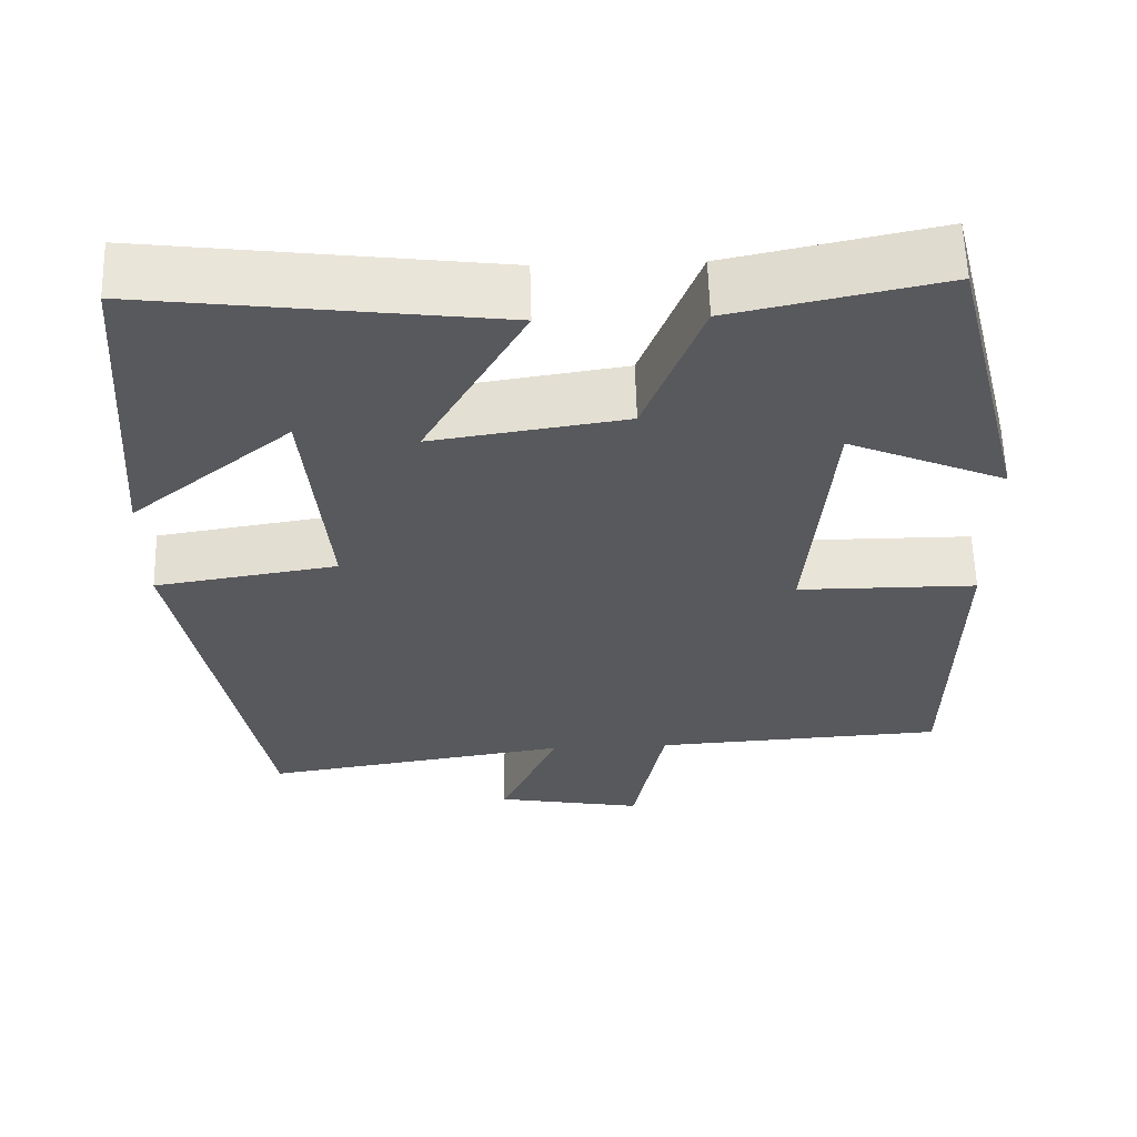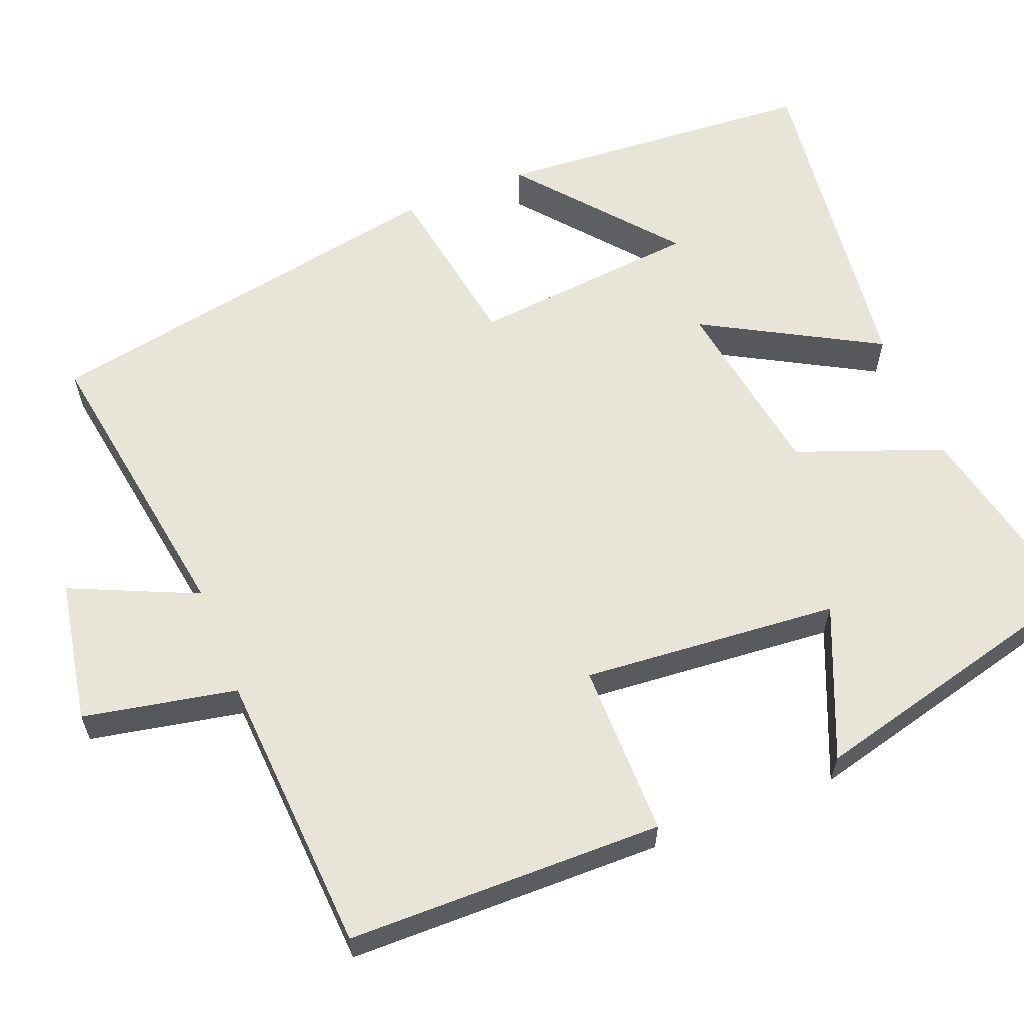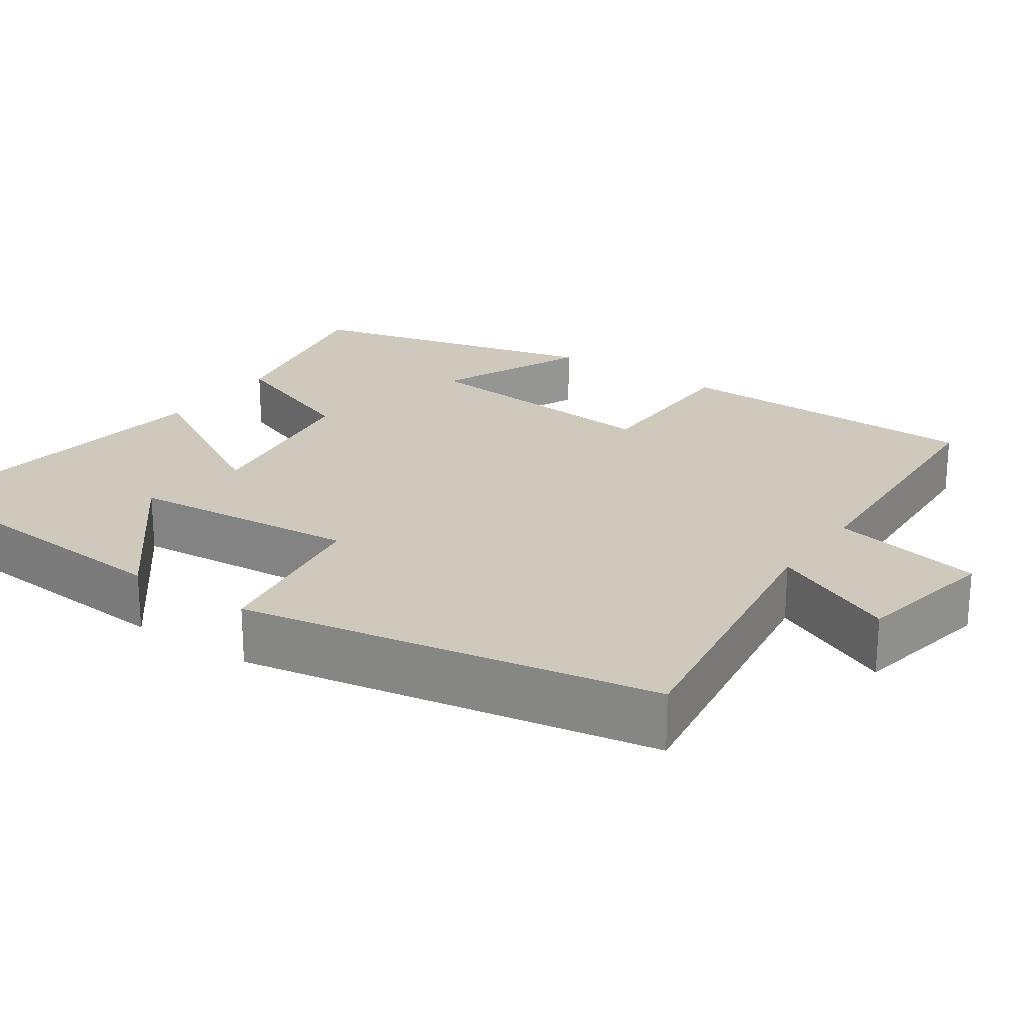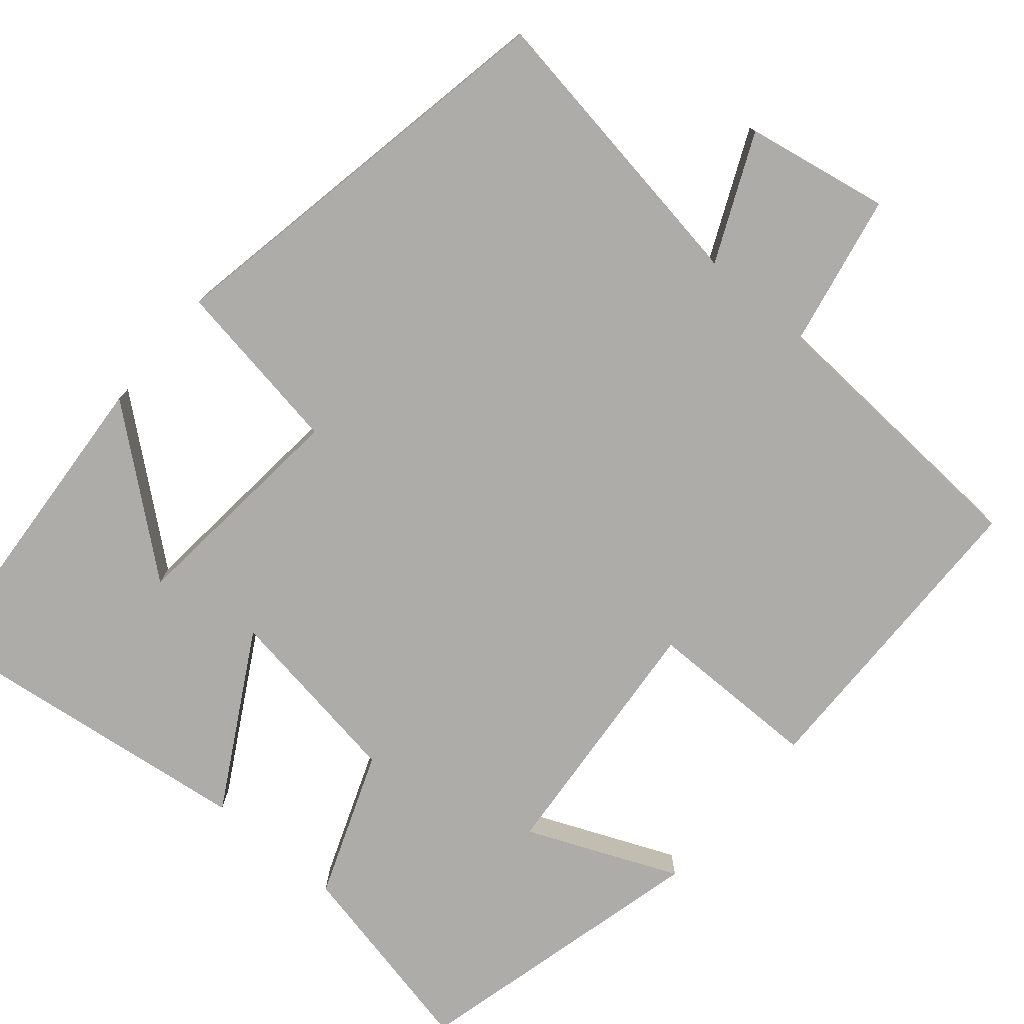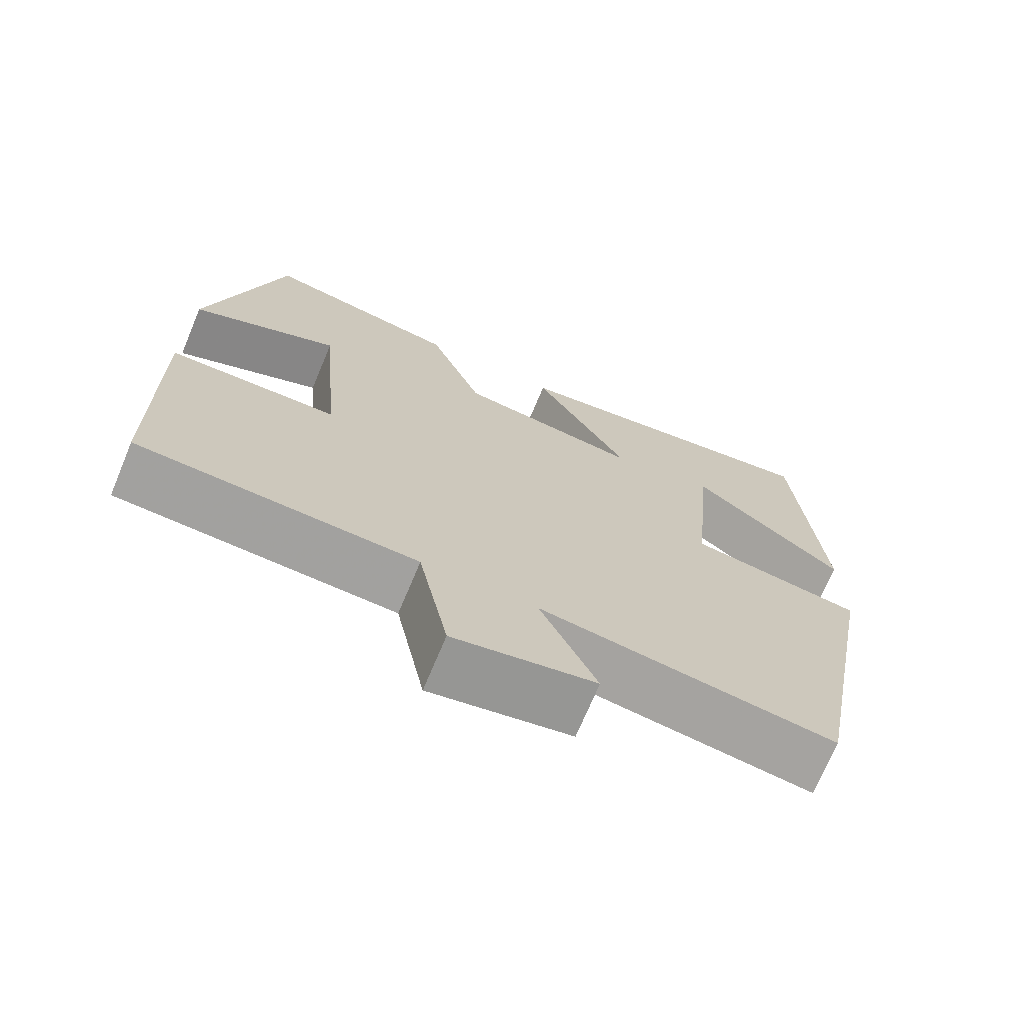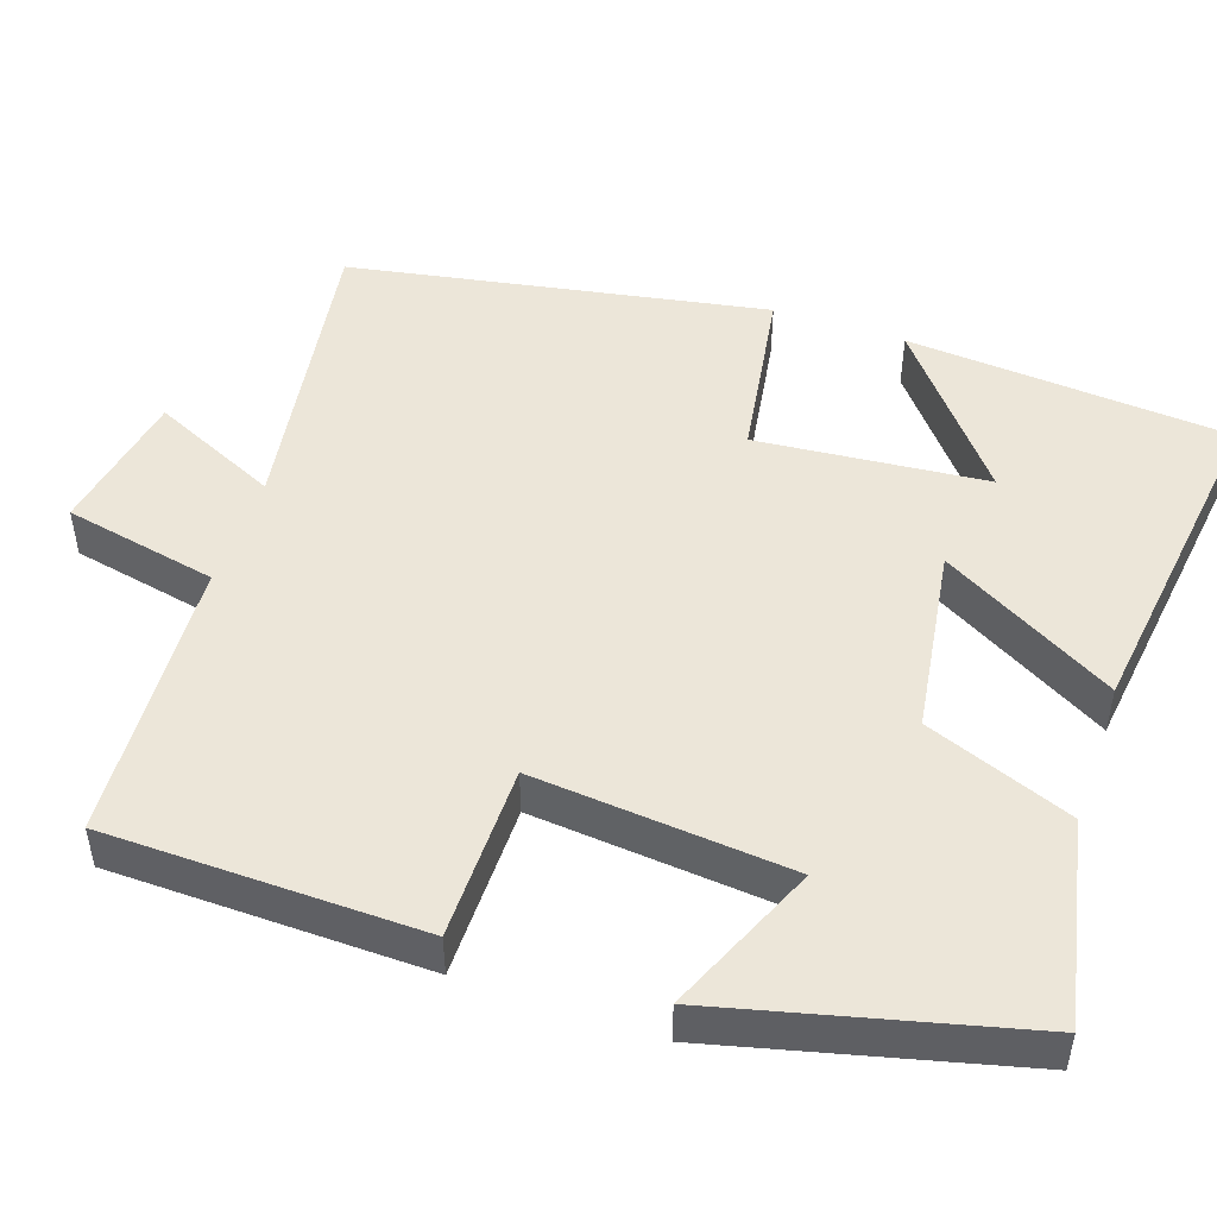
<metadata>
{"format":"obj","ext":"obj","renderer":"f3d","projection":"perspective","resolution":1024,"background":"white","views":[{"elev":60.0,"azim":178.4,"up":"+Z"},{"elev":60.6,"azim":-111.8,"up":"+Y"},{"elev":22.5,"azim":124.9,"up":"+Y"},{"elev":-76.8,"azim":139.7,"up":"+Y"},{"elev":-71.4,"azim":-22.7,"up":"+Z"},{"elev":49.0,"azim":-71.0,"up":"+Y"}]}
</metadata>
<code>
v -0.403 0.07 0.555
v -0.145 0.07 0.5
v -0.074 0.07 0.313
v 0.164 0.07 0.277
v 0.039 0.07 0.5
v 0.47 0.07 0.555
v 0.5 0.07 0.141
v 0.303 0.07 0.303
v 0.275 0.07 0.009
v 0.5 0.07 -0.027
v 0.401 0.07 -0.559
v 0.019 0.07 -0.5
v 0.092 0.07 -0.662
v -0.092 0.07 -0.696
v -0.131 0.07 -0.5
v -0.494 0.07 -0.479
v -0.5 0.07 -0.076
v -0.278 0.07 -0.075
v -0.306 0.07 0.253
v -0.5 0.07 0.17
v -0.403 0 0.555
v -0.145 0 0.5
v -0.074 0 0.313
v 0.164 0 0.277
v 0.039 0 0.5
v 0.47 0 0.555
v 0.5 0 0.141
v 0.303 0 0.303
v 0.275 0 0.009
v 0.5 0 -0.027
v 0.401 0 -0.559
v 0.019 0 -0.5
v 0.092 0 -0.662
v -0.092 0 -0.696
v -0.131 0 -0.5
v -0.494 0 -0.479
v -0.5 0 -0.076
v -0.278 0 -0.075
v -0.306 0 0.253
v -0.5 0 0.17
f 19 20 1 2
f 18 19 2 3
f 15 16 17 18
f 15 18 3 4
f 12 13 14 15
f 12 15 4
f 9 10 11 12
f 8 9 12 4
f 6 7 8
f 4 5 6 8
f 22 21 40 39
f 23 22 39 38
f 38 37 36 35
f 24 23 38 35
f 35 34 33 32
f 24 35 32
f 32 31 30 29
f 24 32 29 28
f 28 27 26
f 28 26 25 24
f 1 21 22 2
f 2 22 23 3
f 3 23 24 4
f 4 24 25 5
f 5 25 26 6
f 6 26 27 7
f 7 27 28 8
f 8 28 29 9
f 9 29 30 10
f 10 30 31 11
f 11 31 32 12
f 12 32 33 13
f 13 33 34 14
f 14 34 35 15
f 15 35 36 16
f 16 36 37 17
f 17 37 38 18
f 18 38 39 19
f 19 39 40 20
f 20 40 21 1

</code>
